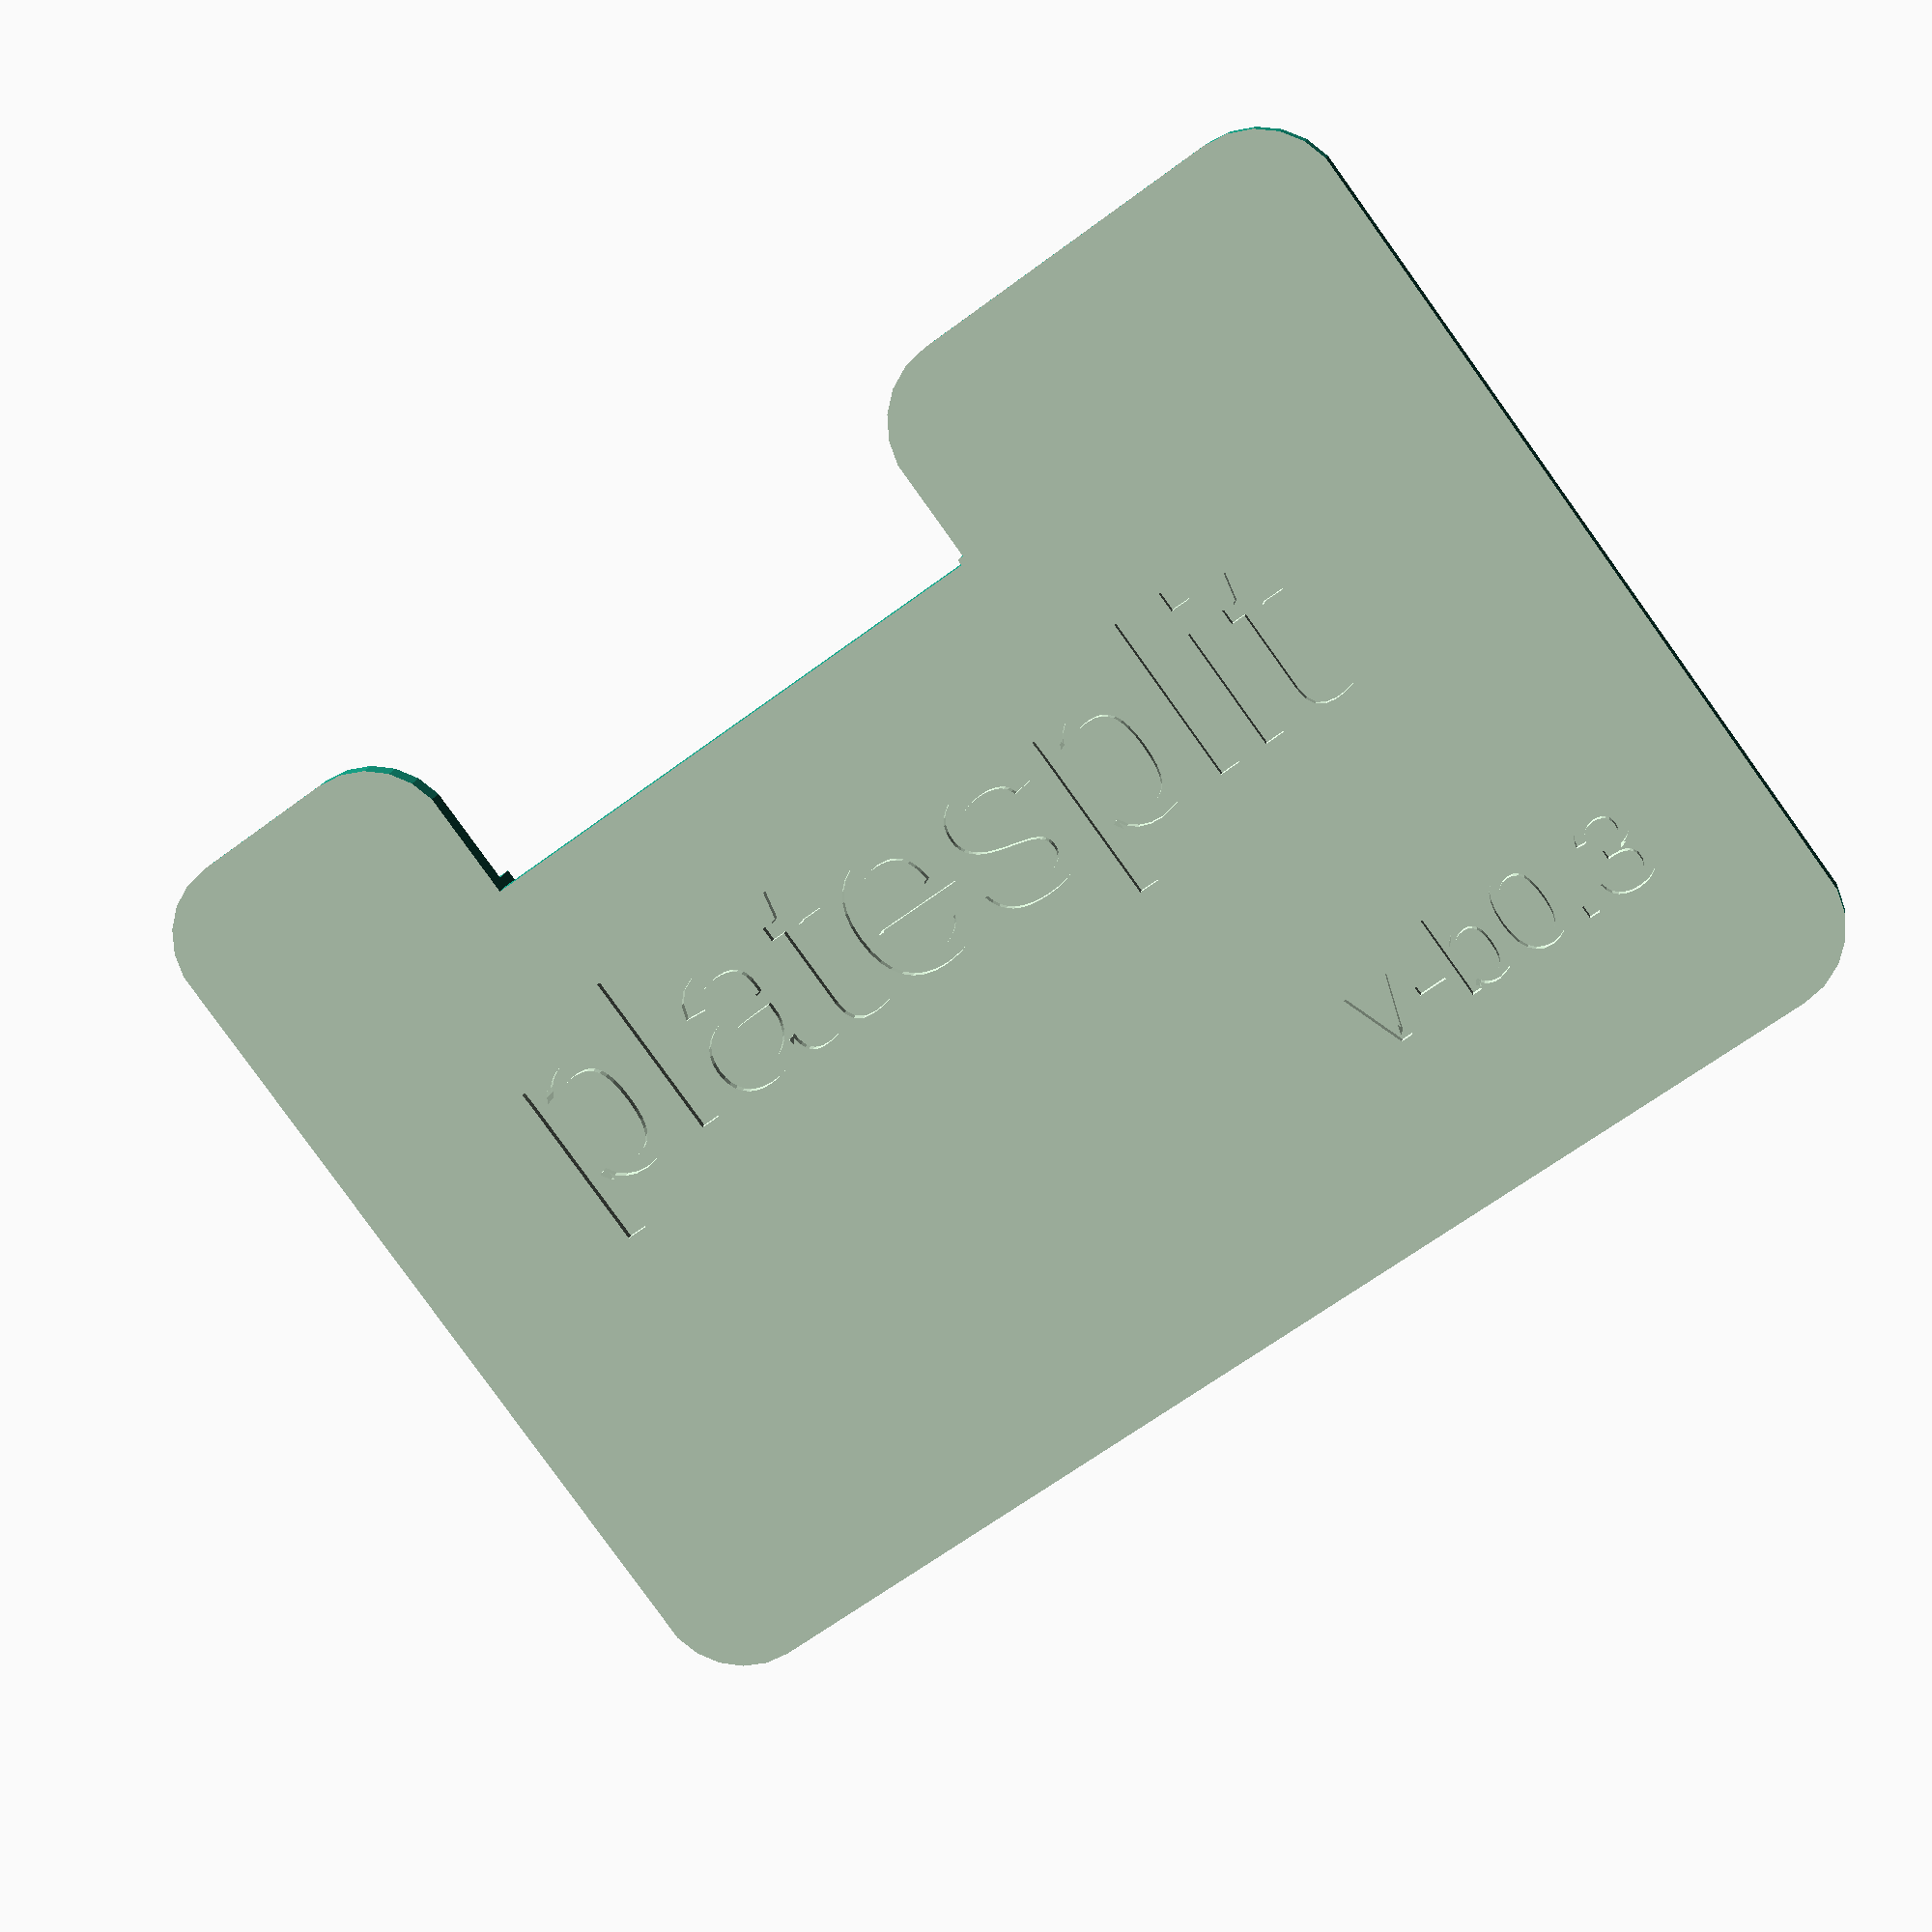
<openscad>


difference() {
  union() {

    minkowski() {
      difference(){
        cube([65, 98, 4],center=true);
          
        // left side loading channel
        translate([-45, 7, 0])
          
        // bevelled edging for main plait
        cube([55, 60, 35], center=true);          
      }
      cylinder(h=1, r=7, r2 = 5);
    }

    translate([0, -31, -10])
    rotate([15, 0, 0])
    cube([50, 35, 35], center=true);
    
    /*
    translate([0, 27, -8])
    rotate([-15, 0, 0])
    cube([30, 35, 35], center=true);
    */

    translate([0, 40, 5])
    cube([50, 15, 13], center=true);
  };

  // cut bottom off   
  translate([-1, -15, -50])
  cube([200, 200, 100],center=true);

  translate([0, 40, 0.75])
  rotate([180, 0, 270])
  linear_extrude(height=2)
  text("platesplit", 14, "Arial");

  translate([25, -20, 0.75])
  rotate([180, 0, 270])
  linear_extrude(height=2)
  text("v-b0.3", 7, "Arial");


  // TODO: add a first loading channel
  // translate([-20, 24, 0])
  // rotate([15, 45, 0])
  // cube([45, 35, 35], center=true);
}

</openscad>
<views>
elev=345.7 azim=126.2 roll=188.9 proj=p view=wireframe
</views>
